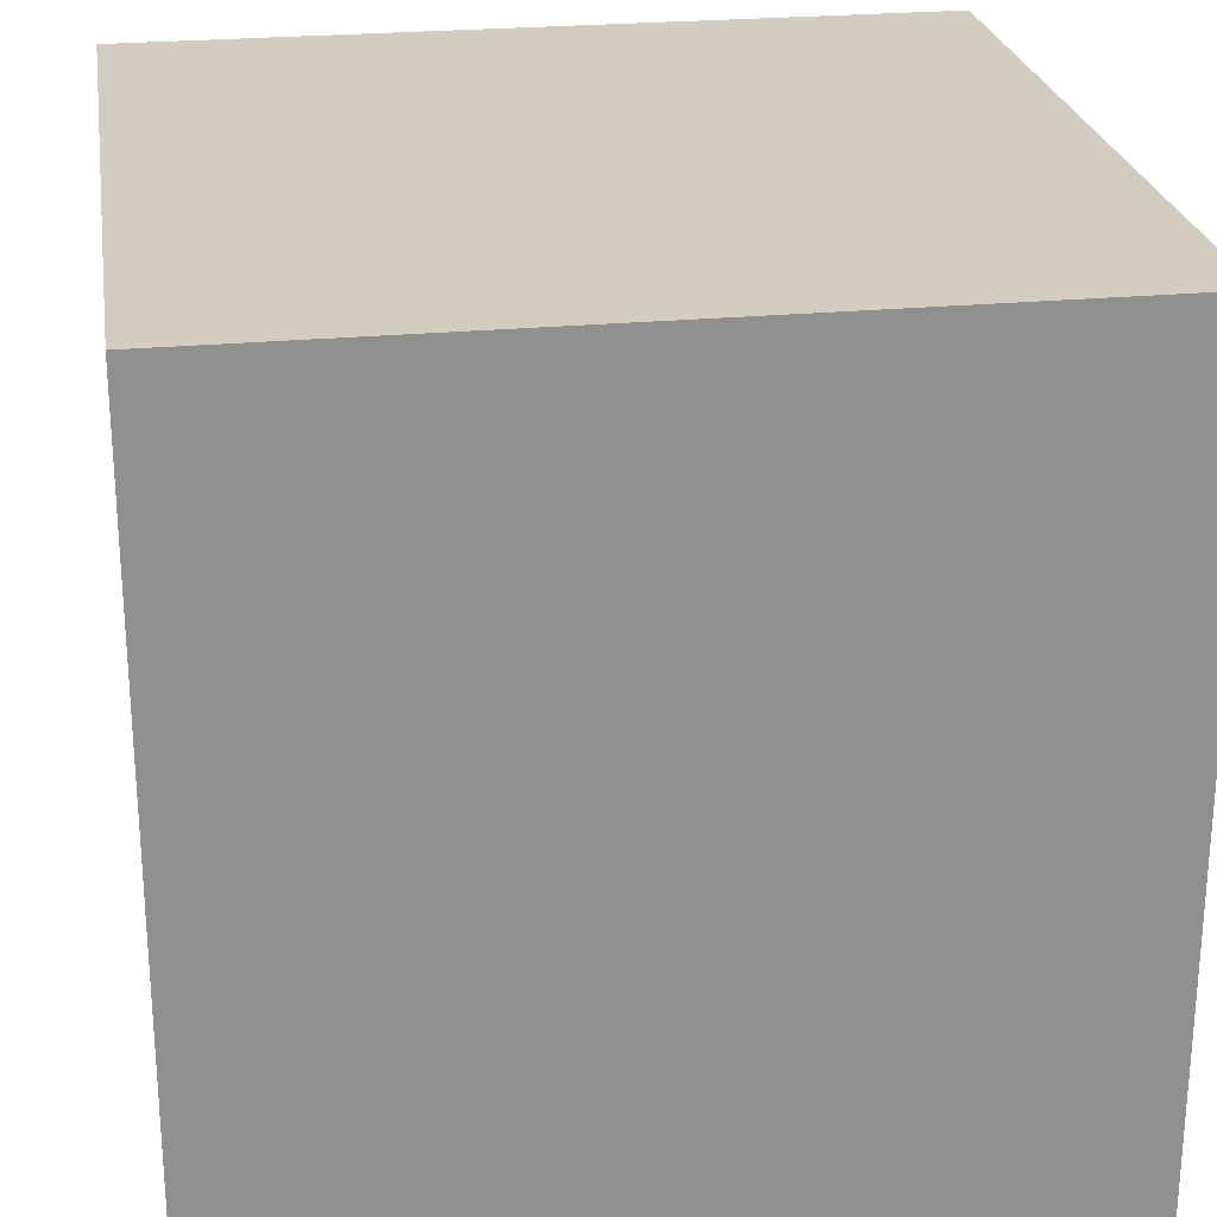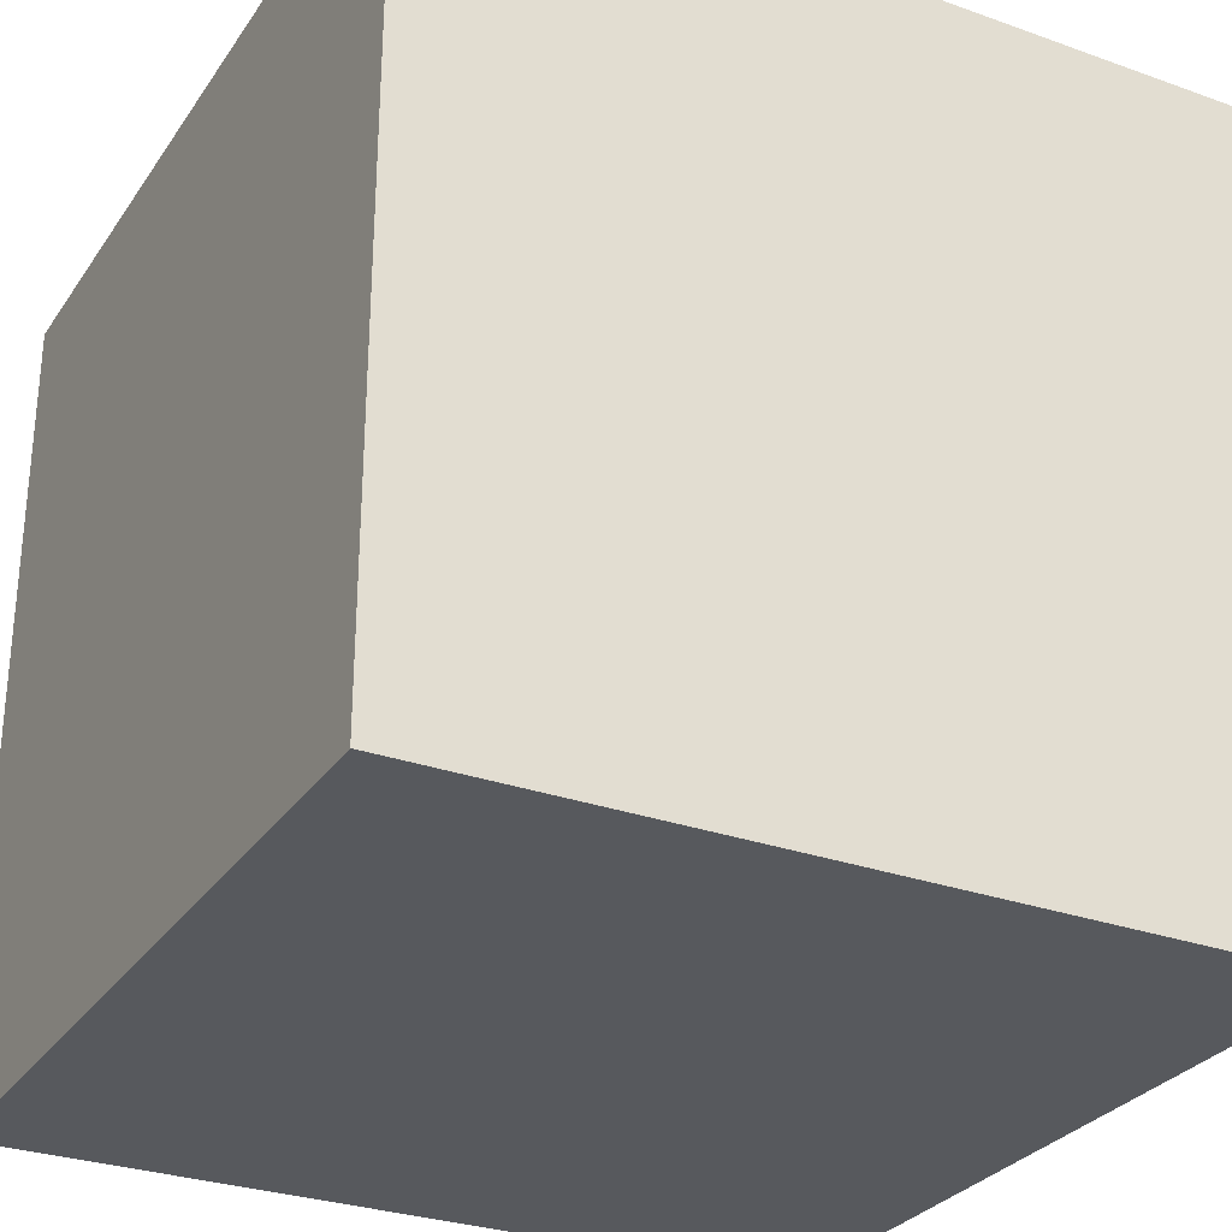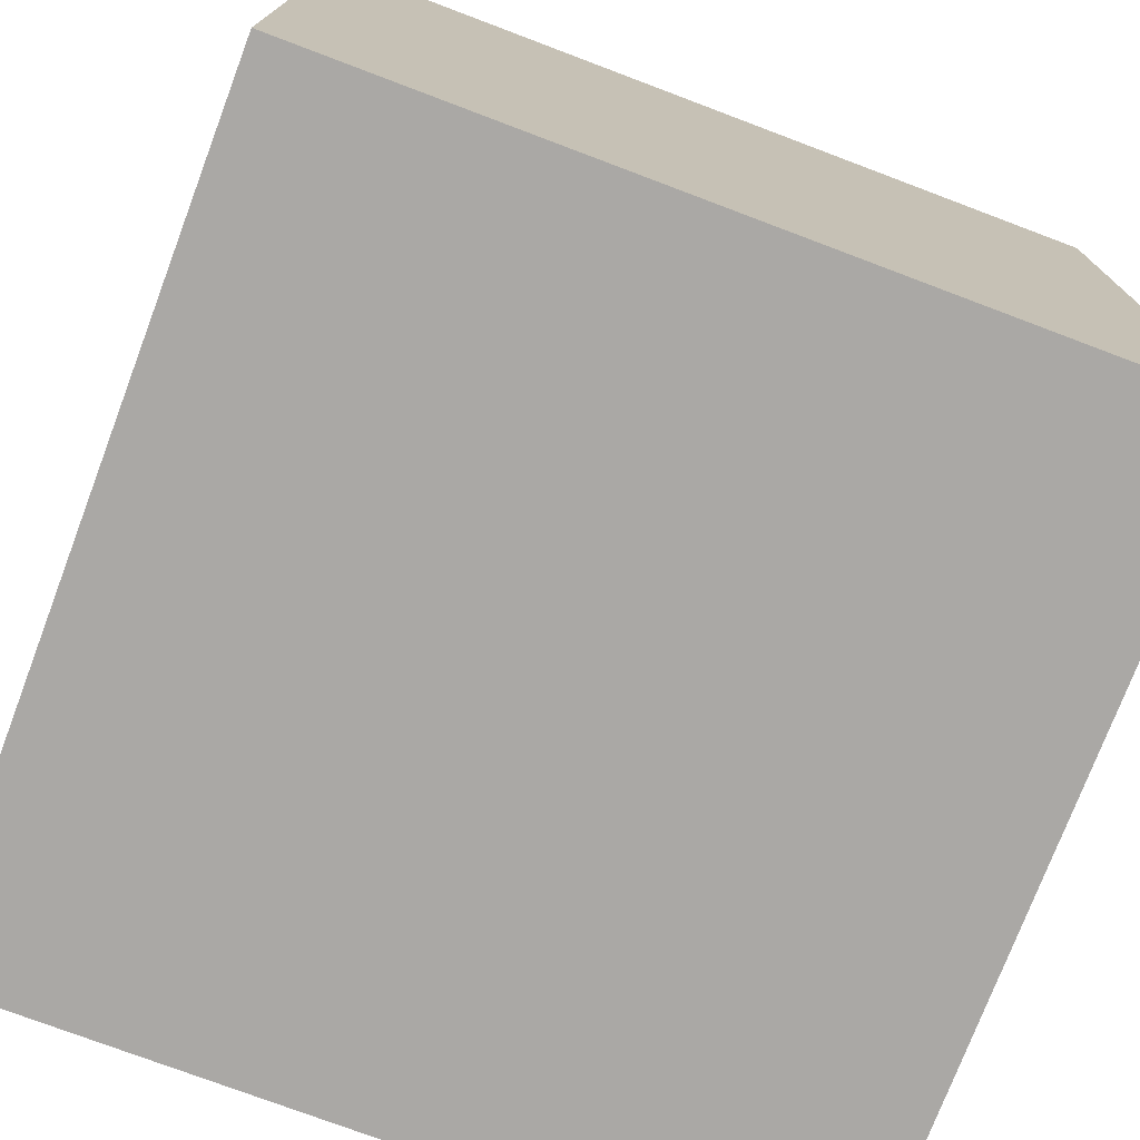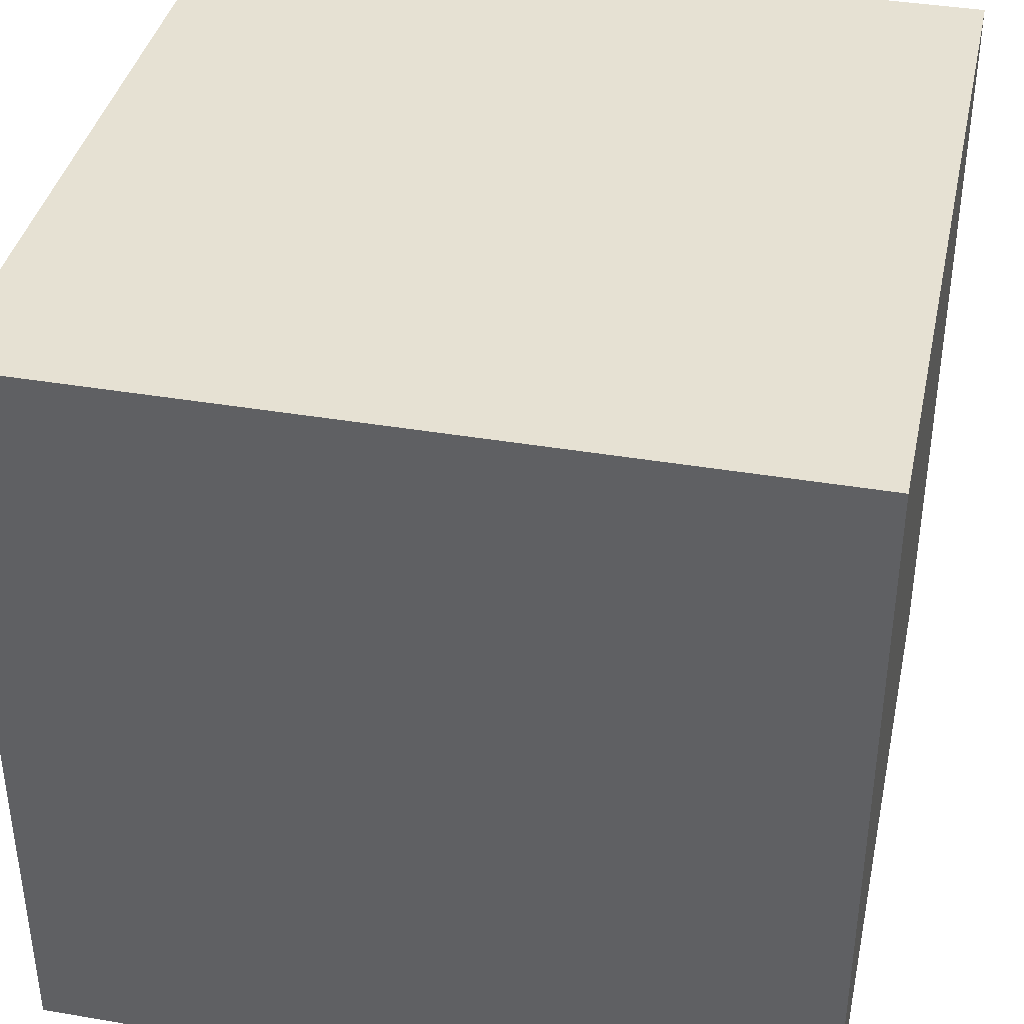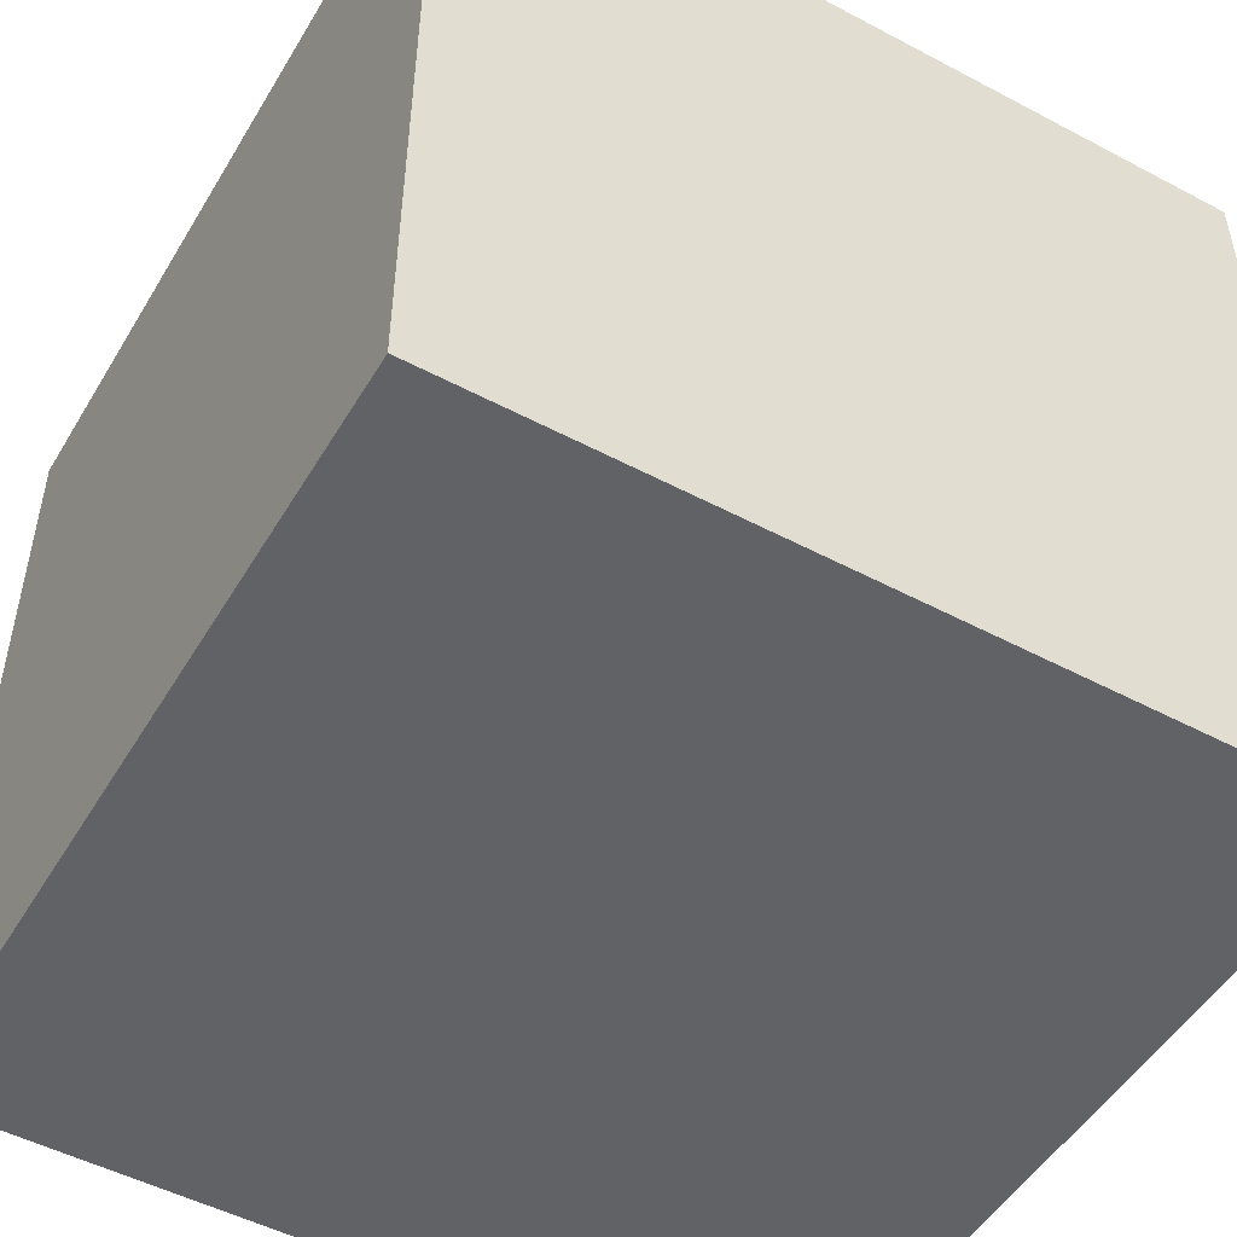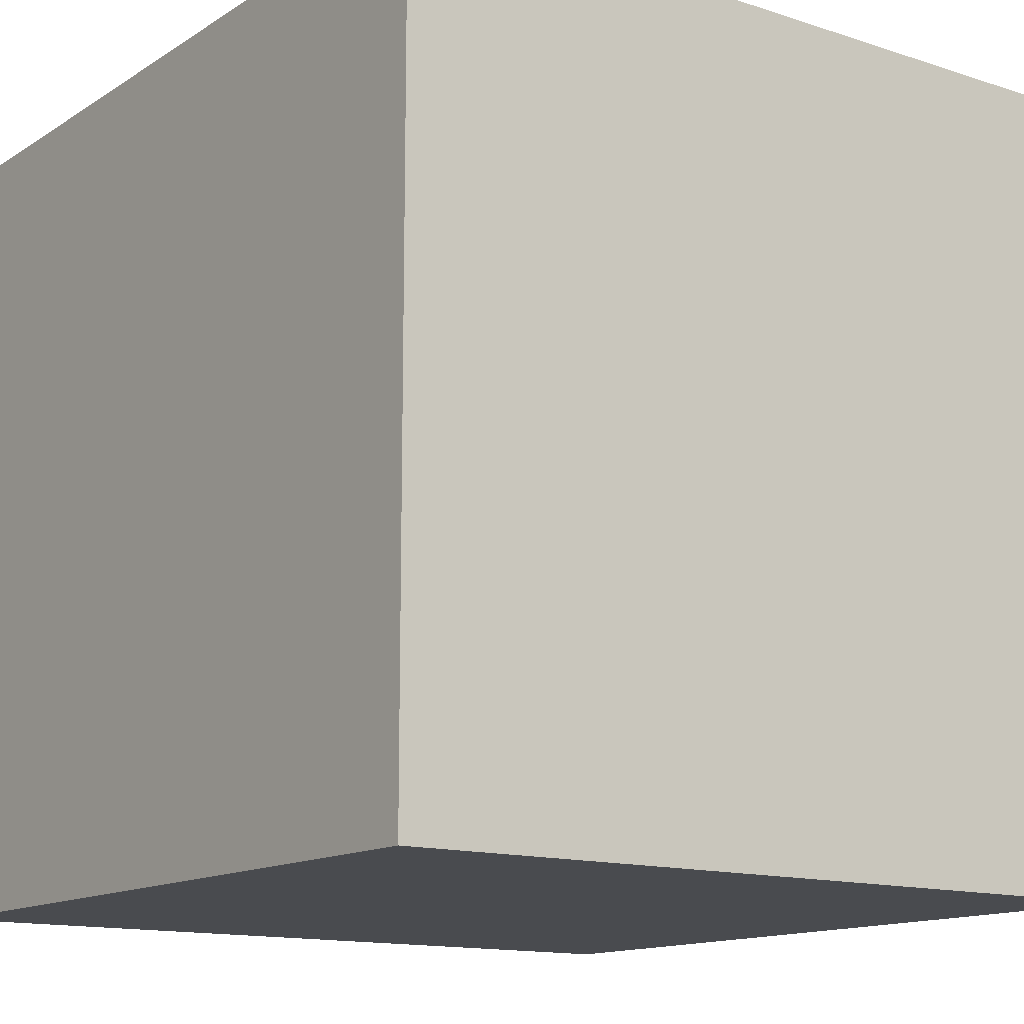
<metadata>
{"format":"obj","ext":"obj","renderer":"f3d","projection":"perspective","resolution":1024,"background":"white","views":[{"elev":24.8,"azim":81.2,"up":"+Z"},{"elev":-29.4,"azim":-117.8,"up":"+Z"},{"elev":-75.2,"azim":159.3,"up":"+Y"},{"elev":38.8,"azim":-167.9,"up":"+Y"},{"elev":-50.5,"azim":-120.1,"up":"+Y"},{"elev":-13.7,"azim":-36.1,"up":"+Z"}]}
</metadata>
<code>
g Cube
v 1 1 -1
v 1 -1 -1
v -1 -1 -1
v -1 1 -1
v 1 1 1
v 1 -1 1
v -1 -1 1
v -1 1 1
f 2 3 4
f 8 7 6
f 1 5 6
f 2 6 7
f 7 8 4
f 1 4 8
f 1 2 4
f 5 8 6
f 2 1 6
f 3 2 7
f 3 7 4
f 5 1 8

</code>
